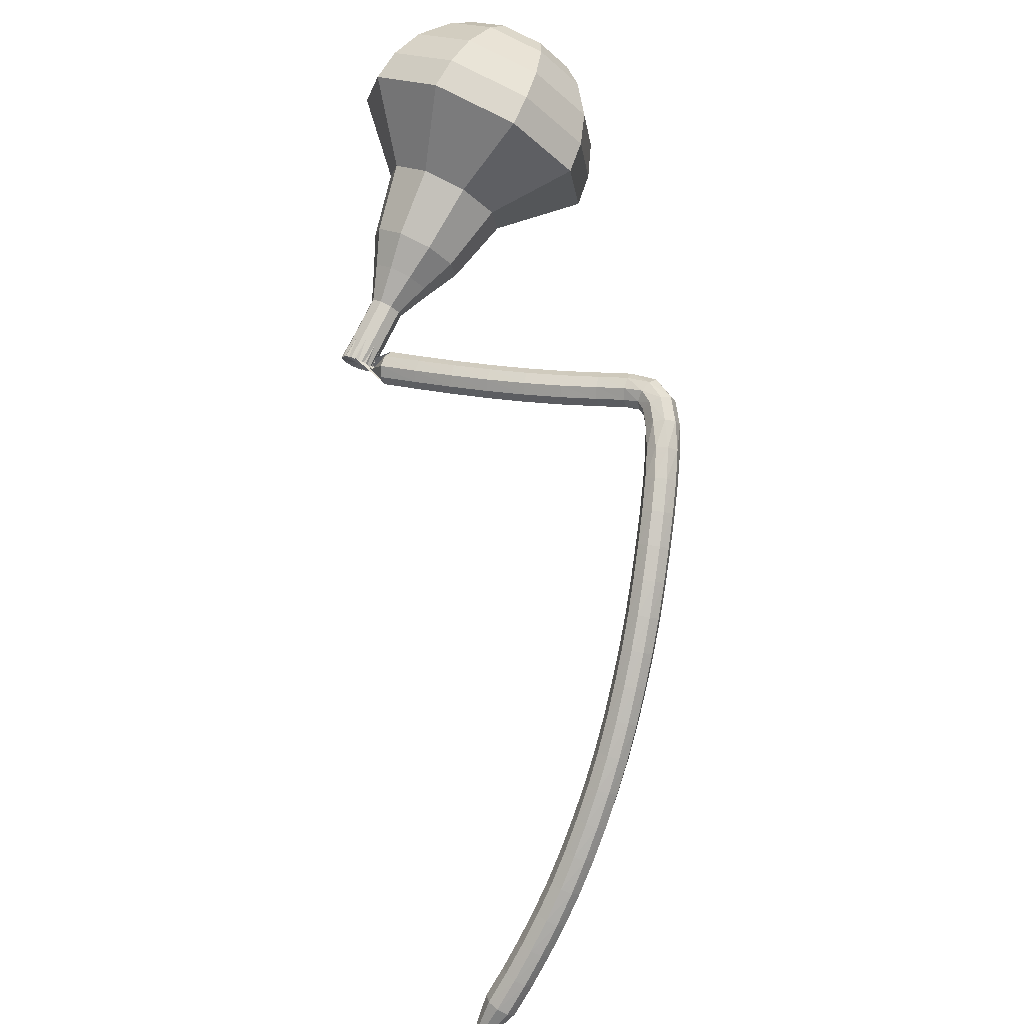
<metadata>
{"format":"obj","ext":"obj","renderer":"f3d","projection":"perspective","resolution":1024,"background":"white","views":[{"elev":-46.7,"azim":93.0,"up":"+Z"}]}
</metadata>
<code>
g tube1
v 175.2 126.1 211.1
v 176.1 128.5 208.9
v 174.9 131.5 207.8
v 172.3 133.6 208.2
v 169.4 133.9 209.9
v 167.7 132.2 212.3
v 167.8 129.3 214
v 169.8 126.6 214.4
v 172.7 125.3 213.3
v 175.2 126.1 211.1
v 174.8 127.5 211.8
v 175.4 129.3 210.2
v 174.6 131.5 209.3
v 172.6 133 209.6
v 170.5 133.2 210.9
v 169.2 131.9 212.6
v 169.3 129.8 213.9
v 170.8 127.8 214.2
v 172.9 126.9 213.4
v 174.8 127.5 211.8
v 172.7 130.5 212.5
v 172.7 130.5 212.5
v 172.7 130.5 212.5
v 172.7 130.5 212.5
v 172.7 130.5 212.5
v 172.7 130.5 212.5
v 172.7 130.5 212.5
v 172.7 130.5 212.5
v 172.7 130.5 212.5
v 172.7 130.5 212.5
v 160.7 120.4 195.6
v 161.2 120.5 195.2
v 161.8 120.2 195
v 162.1 119.6 195.1
v 162.1 119 195.4
v 161.7 118.7 195.8
v 161.1 118.8 196.1
v 160.6 119.3 196.2
v 160.4 119.9 196
v 160.7 120.4 195.6
v 162.7 121.5 194.5
v 162.4 121.2 194
v 161.8 121.2 193.7
v 161.1 121.4 193.8
v 160.7 121.7 194.2
v 160.8 122 194.8
v 161.3 122.1 195.3
v 161.9 122.1 195.4
v 162.5 121.8 195.1
v 162.7 121.5 194.5
v 163 123.6 193.5
v 162.7 123.4 192.9
v 162.1 123.3 192.6
v 161.5 123.5 192.7
v 161.1 123.7 193.2
v 161.1 124 193.8
v 161.6 124.2 194.3
v 162.3 124.1 194.4
v 162.8 123.9 194.1
v 163 123.6 193.5
v 163.3 125.7 192.6
v 163 125.5 192
v 162.4 125.5 191.7
v 161.8 125.6 191.8
v 161.4 125.8 192.3
v 161.4 126.1 192.9
v 161.9 126.2 193.4
v 162.5 126.2 193.5
v 163.1 126 193.2
v 163.3 125.7 192.6
v 163.6 127.9 191.8
v 163.3 127.7 191.2
v 162.7 127.6 190.8
v 162.1 127.8 191
v 161.6 128 191.5
v 161.7 128.2 192.1
v 162.1 128.3 192.6
v 162.8 128.3 192.7
v 163.4 128.1 192.4
v 163.6 127.9 191.8
v 163.8 130 191
v 163.6 129.8 190.4
v 163 129.8 190.1
v 162.3 129.9 190.2
v 161.9 130.1 190.7
v 161.9 130.3 191.4
v 162.4 130.4 191.9
v 163 130.4 192
v 163.6 130.2 191.6
v 163.8 130 191
v 164.1 132.2 190.4
v 163.8 132 189.8
v 163.2 132 189.4
v 162.5 132.1 189.6
v 162.1 132.3 190.1
v 162.1 132.5 190.7
v 162.6 132.5 191.2
v 163.3 132.5 191.3
v 163.8 132.3 191
v 164.1 132.2 190.4
v 164.3 134.2 189.9
v 164 134 189.2
v 163.4 134 188.9
v 162.8 134.1 189
v 162.4 134.3 189.5
v 162.4 134.5 190.2
v 162.8 134.6 190.7
v 163.5 134.5 190.8
v 164.1 134.4 190.5
v 164.3 134.2 189.9
v 164.5 135.8 189.4
v 164.3 135.6 188.8
v 163.7 135.6 188.5
v 163 135.7 188.6
v 162.6 136 189.1
v 162.6 136.2 189.7
v 163.1 136.3 190.2
v 163.8 136.3 190.3
v 164.3 136.1 190
v 164.5 135.8 189.4
v 164.7 137.1 188.8
v 164.4 136.6 188.3
v 163.8 136.4 188
v 163.2 136.4 188.1
v 162.7 136.8 188.5
v 162.7 137.3 189
v 163.2 137.6 189.4
v 163.8 137.7 189.5
v 164.4 137.5 189.2
v 164.7 137.1 188.8
v 164.2 138.2 187.9
v 164.5 137.7 187.6
v 164.3 137 187.5
v 163.7 136.6 187.5
v 163 136.7 187.7
v 162.6 137.1 188
v 162.6 137.8 188.2
v 163 138.3 188.3
v 163.7 138.5 188.1
v 164.2 138.2 187.9
v 163.1 138.7 186.7
v 163.7 138.4 186.4
v 163.9 137.8 186.3
v 163.8 137.2 186.3
v 163.3 136.7 186.6
v 162.7 136.8 186.9
v 162.2 137.2 187.1
v 162.2 137.9 187.2
v 162.5 138.5 187
v 163.1 138.7 186.7
v 162.1 138.6 185.4
v 162.7 138.5 185
v 163.1 137.9 184.9
v 163.1 137.2 184.9
v 162.7 136.7 185.2
v 162.1 136.7 185.6
v 161.6 137 185.8
v 161.4 137.7 185.9
v 161.6 138.3 185.7
v 162.1 138.6 185.4
v 161.1 138.4 184
v 161.7 138.3 183.6
v 162.1 137.8 183.4
v 162.1 137.1 183.4
v 161.8 136.6 183.7
v 161.3 136.5 184.2
v 160.8 136.8 184.5
v 160.5 137.4 184.5
v 160.7 138.1 184.3
v 161.1 138.4 184
v 160 138.2 182.5
v 160.5 138 182.1
v 160.9 137.5 181.9
v 161 136.9 182
v 160.7 136.3 182.3
v 160.2 136.2 182.7
v 159.7 136.5 183.1
v 159.5 137.2 183.2
v 159.6 137.8 182.9
v 160 138.2 182.5
v 158.7 137.8 181.1
v 159.3 137.7 180.7
v 159.6 137.2 180.4
v 159.7 136.5 180.5
v 159.5 136 180.9
v 159 135.9 181.3
v 158.5 136.2 181.7
v 158.3 136.9 181.8
v 158.3 137.5 181.5
v 158.7 137.8 181.1
v 157.4 137.5 179.7
v 157.9 137.4 179.2
v 158.3 136.9 179
v 158.4 136.2 179.1
v 158.1 135.7 179.5
v 157.7 135.6 179.9
v 157.2 135.9 180.3
v 157 136.5 180.4
v 157 137.2 180.2
v 157.4 137.5 179.7
v 156 137.1 178.3
v 156.5 137 177.9
v 156.9 136.5 177.6
v 157 135.8 177.7
v 156.8 135.3 178.1
v 156.3 135.2 178.6
v 155.9 135.5 179
v 155.6 136.1 179.1
v 155.7 136.8 178.8
v 156 137.1 178.3
v 154.5 136.7 177
v 155 136.6 176.5
v 155.4 136.1 176.3
v 155.5 135.4 176.4
v 155.3 134.9 176.8
v 154.9 134.8 177.3
v 154.5 135.1 177.7
v 154.2 135.7 177.8
v 154.2 136.3 177.5
v 154.5 136.7 177
v 153.1 136.2 175.8
v 153.5 136.1 175.3
v 153.9 135.6 175
v 154.1 134.9 175.1
v 153.9 134.4 175.5
v 153.5 134.3 176
v 153 134.6 176.4
v 152.7 135.2 176.5
v 152.7 135.8 176.3
v 153.1 136.2 175.8
v 151.5 135.6 174.5
v 152 135.6 174
v 152.4 135.1 173.7
v 152.5 134.4 173.8
v 152.4 133.9 174.2
v 152 133.8 174.8
v 151.6 134.1 175.2
v 151.3 134.7 175.3
v 151.2 135.3 175
v 151.5 135.6 174.5
v 150 135.1 173.3
v 150.4 135 172.8
v 150.8 134.5 172.5
v 151 133.9 172.6
v 150.9 133.3 173
v 150.5 133.2 173.6
v 150.1 133.5 174
v 149.8 134.1 174.1
v 149.7 134.7 173.8
v 150 135.1 173.3
v 148.4 134.4 172.1
v 148.8 134.3 171.6
v 149.3 133.9 171.3
v 149.5 133.2 171.4
v 149.4 132.7 171.8
v 149 132.5 172.4
v 148.6 132.8 172.8
v 148.3 133.4 172.9
v 148.2 134 172.7
v 148.4 134.4 172.1
v 146.9 133.7 171
v 147.3 133.6 170.5
v 147.7 133.1 170.2
v 147.9 132.5 170.3
v 147.9 132 170.7
v 147.5 131.8 171.3
v 147.1 132.1 171.7
v 146.7 132.7 171.8
v 146.6 133.3 171.5
v 146.9 133.7 171
v 145.3 132.9 169.9
v 145.7 132.8 169.4
v 146.1 132.4 169.1
v 146.4 131.7 169.2
v 146.3 131.2 169.6
v 146 131.1 170.2
v 145.6 131.3 170.7
v 145.2 131.9 170.8
v 145.1 132.5 170.5
v 145.3 132.9 169.9
v 143.7 132 168.9
v 144.1 132 168.3
v 144.6 131.5 168
v 144.8 130.9 168.1
v 144.8 130.4 168.6
v 144.5 130.3 169.2
v 144.1 130.5 169.6
v 143.7 131.1 169.7
v 143.6 131.7 169.4
v 143.7 132 168.9
v 142.2 131.1 167.9
v 142.5 131.1 167.3
v 143 130.6 167
v 143.3 130 167.1
v 143.3 129.5 167.6
v 143 129.4 168.2
v 142.6 129.6 168.6
v 142.2 130.2 168.8
v 142 130.7 168.5
v 142.2 131.1 167.9
v 140.6 130.1 166.9
v 141 130.1 166.4
v 141.4 129.7 166.1
v 141.8 129.1 166.2
v 141.8 128.6 166.6
v 141.5 128.4 167.3
v 141.1 128.7 167.7
v 140.7 129.2 167.8
v 140.5 129.8 167.5
v 140.6 130.1 166.9
v 139.1 129.1 166
v 139.4 129.1 165.5
v 139.9 128.7 165.2
v 140.2 128.1 165.3
v 140.3 127.6 165.7
v 140.1 127.4 166.4
v 139.6 127.6 166.8
v 139.2 128.2 166.9
v 139 128.7 166.6
v 139.1 129.1 166
v 137.5 128 165.2
v 137.9 128 164.6
v 138.3 127.6 164.3
v 138.7 127 164.4
v 138.8 126.5 164.9
v 138.6 126.4 165.5
v 138.1 126.6 166
v 137.7 127.1 166.1
v 137.5 127.7 165.8
v 137.5 128 165.2
v 136.3 126.4 164.4
v 136.5 126.4 164.1
v 136.7 126.2 164
v 136.9 126 164
v 137 125.7 164.3
v 136.9 125.6 164.6
v 136.7 125.8 164.8
v 136.4 126 164.9
v 136.3 126.3 164.7
v 136.3 126.4 164.4
v 135 125.1 163.7
v 135.1 125.1 163.5
v 135.2 125 163.4
v 135.4 124.8 163.4
v 135.4 124.6 163.6
v 135.3 124.6 163.8
v 135.2 124.7 163.9
v 135 124.8 164
v 134.9 125 163.9
v 135 125.1 163.7
v 133.6 123.8 162.9
v 133.6 123.8 162.8
v 133.7 123.7 162.8
v 133.8 123.6 162.8
v 133.8 123.5 162.9
v 133.8 123.5 163
v 133.7 123.5 163.1
v 133.6 123.6 163.1
v 133.6 123.7 163.1
v 133.6 123.8 162.9
f 1 2 12
f 12 11 1
f 2 3 13
f 13 12 2
f 3 4 14
f 14 13 3
f 4 5 15
f 15 14 4
f 5 6 16
f 16 15 5
f 6 7 17
f 17 16 6
f 7 8 18
f 18 17 7
f 8 9 19
f 19 18 8
f 9 10 20
f 20 19 9
f 11 12 22
f 22 21 11
f 12 13 23
f 23 22 12
f 13 14 24
f 24 23 13
f 14 15 25
f 25 24 14
f 15 16 26
f 26 25 15
f 16 17 27
f 27 26 16
f 17 18 28
f 28 27 17
f 18 19 29
f 29 28 18
f 19 20 30
f 30 29 19
f 21 22 32
f 32 31 21
f 22 23 33
f 33 32 22
f 23 24 34
f 34 33 23
f 24 25 35
f 35 34 24
f 25 26 36
f 36 35 25
f 26 27 37
f 37 36 26
f 27 28 38
f 38 37 27
f 28 29 39
f 39 38 28
f 29 30 40
f 40 39 29
f 31 32 42
f 42 41 31
f 32 33 43
f 43 42 32
f 33 34 44
f 44 43 33
f 34 35 45
f 45 44 34
f 35 36 46
f 46 45 35
f 36 37 47
f 47 46 36
f 37 38 48
f 48 47 37
f 38 39 49
f 49 48 38
f 39 40 50
f 50 49 39
f 41 42 52
f 52 51 41
f 42 43 53
f 53 52 42
f 43 44 54
f 54 53 43
f 44 45 55
f 55 54 44
f 45 46 56
f 56 55 45
f 46 47 57
f 57 56 46
f 47 48 58
f 58 57 47
f 48 49 59
f 59 58 48
f 49 50 60
f 60 59 49
f 51 52 62
f 62 61 51
f 52 53 63
f 63 62 52
f 53 54 64
f 64 63 53
f 54 55 65
f 65 64 54
f 55 56 66
f 66 65 55
f 56 57 67
f 67 66 56
f 57 58 68
f 68 67 57
f 58 59 69
f 69 68 58
f 59 60 70
f 70 69 59
f 61 62 72
f 72 71 61
f 62 63 73
f 73 72 62
f 63 64 74
f 74 73 63
f 64 65 75
f 75 74 64
f 65 66 76
f 76 75 65
f 66 67 77
f 77 76 66
f 67 68 78
f 78 77 67
f 68 69 79
f 79 78 68
f 69 70 80
f 80 79 69
f 71 72 82
f 82 81 71
f 72 73 83
f 83 82 72
f 73 74 84
f 84 83 73
f 74 75 85
f 85 84 74
f 75 76 86
f 86 85 75
f 76 77 87
f 87 86 76
f 77 78 88
f 88 87 77
f 78 79 89
f 89 88 78
f 79 80 90
f 90 89 79
f 81 82 92
f 92 91 81
f 82 83 93
f 93 92 82
f 83 84 94
f 94 93 83
f 84 85 95
f 95 94 84
f 85 86 96
f 96 95 85
f 86 87 97
f 97 96 86
f 87 88 98
f 98 97 87
f 88 89 99
f 99 98 88
f 89 90 100
f 100 99 89
f 91 92 102
f 102 101 91
f 92 93 103
f 103 102 92
f 93 94 104
f 104 103 93
f 94 95 105
f 105 104 94
f 95 96 106
f 106 105 95
f 96 97 107
f 107 106 96
f 97 98 108
f 108 107 97
f 98 99 109
f 109 108 98
f 99 100 110
f 110 109 99
f 101 102 112
f 112 111 101
f 102 103 113
f 113 112 102
f 103 104 114
f 114 113 103
f 104 105 115
f 115 114 104
f 105 106 116
f 116 115 105
f 106 107 117
f 117 116 106
f 107 108 118
f 118 117 107
f 108 109 119
f 119 118 108
f 109 110 120
f 120 119 109
f 111 112 122
f 122 121 111
f 112 113 123
f 123 122 112
f 113 114 124
f 124 123 113
f 114 115 125
f 125 124 114
f 115 116 126
f 126 125 115
f 116 117 127
f 127 126 116
f 117 118 128
f 128 127 117
f 118 119 129
f 129 128 118
f 119 120 130
f 130 129 119
f 121 122 132
f 132 131 121
f 122 123 133
f 133 132 122
f 123 124 134
f 134 133 123
f 124 125 135
f 135 134 124
f 125 126 136
f 136 135 125
f 126 127 137
f 137 136 126
f 127 128 138
f 138 137 127
f 128 129 139
f 139 138 128
f 129 130 140
f 140 139 129
f 131 132 142
f 142 141 131
f 132 133 143
f 143 142 132
f 133 134 144
f 144 143 133
f 134 135 145
f 145 144 134
f 135 136 146
f 146 145 135
f 136 137 147
f 147 146 136
f 137 138 148
f 148 147 137
f 138 139 149
f 149 148 138
f 139 140 150
f 150 149 139
f 141 142 152
f 152 151 141
f 142 143 153
f 153 152 142
f 143 144 154
f 154 153 143
f 144 145 155
f 155 154 144
f 145 146 156
f 156 155 145
f 146 147 157
f 157 156 146
f 147 148 158
f 158 157 147
f 148 149 159
f 159 158 148
f 149 150 160
f 160 159 149
f 151 152 162
f 162 161 151
f 152 153 163
f 163 162 152
f 153 154 164
f 164 163 153
f 154 155 165
f 165 164 154
f 155 156 166
f 166 165 155
f 156 157 167
f 167 166 156
f 157 158 168
f 168 167 157
f 158 159 169
f 169 168 158
f 159 160 170
f 170 169 159
f 161 162 172
f 172 171 161
f 162 163 173
f 173 172 162
f 163 164 174
f 174 173 163
f 164 165 175
f 175 174 164
f 165 166 176
f 176 175 165
f 166 167 177
f 177 176 166
f 167 168 178
f 178 177 167
f 168 169 179
f 179 178 168
f 169 170 180
f 180 179 169
f 171 172 182
f 182 181 171
f 172 173 183
f 183 182 172
f 173 174 184
f 184 183 173
f 174 175 185
f 185 184 174
f 175 176 186
f 186 185 175
f 176 177 187
f 187 186 176
f 177 178 188
f 188 187 177
f 178 179 189
f 189 188 178
f 179 180 190
f 190 189 179
f 181 182 192
f 192 191 181
f 182 183 193
f 193 192 182
f 183 184 194
f 194 193 183
f 184 185 195
f 195 194 184
f 185 186 196
f 196 195 185
f 186 187 197
f 197 196 186
f 187 188 198
f 198 197 187
f 188 189 199
f 199 198 188
f 189 190 200
f 200 199 189
f 191 192 202
f 202 201 191
f 192 193 203
f 203 202 192
f 193 194 204
f 204 203 193
f 194 195 205
f 205 204 194
f 195 196 206
f 206 205 195
f 196 197 207
f 207 206 196
f 197 198 208
f 208 207 197
f 198 199 209
f 209 208 198
f 199 200 210
f 210 209 199
f 201 202 212
f 212 211 201
f 202 203 213
f 213 212 202
f 203 204 214
f 214 213 203
f 204 205 215
f 215 214 204
f 205 206 216
f 216 215 205
f 206 207 217
f 217 216 206
f 207 208 218
f 218 217 207
f 208 209 219
f 219 218 208
f 209 210 220
f 220 219 209
f 211 212 222
f 222 221 211
f 212 213 223
f 223 222 212
f 213 214 224
f 224 223 213
f 214 215 225
f 225 224 214
f 215 216 226
f 226 225 215
f 216 217 227
f 227 226 216
f 217 218 228
f 228 227 217
f 218 219 229
f 229 228 218
f 219 220 230
f 230 229 219
f 221 222 232
f 232 231 221
f 222 223 233
f 233 232 222
f 223 224 234
f 234 233 223
f 224 225 235
f 235 234 224
f 225 226 236
f 236 235 225
f 226 227 237
f 237 236 226
f 227 228 238
f 238 237 227
f 228 229 239
f 239 238 228
f 229 230 240
f 240 239 229
f 231 232 242
f 242 241 231
f 232 233 243
f 243 242 232
f 233 234 244
f 244 243 233
f 234 235 245
f 245 244 234
f 235 236 246
f 246 245 235
f 236 237 247
f 247 246 236
f 237 238 248
f 248 247 237
f 238 239 249
f 249 248 238
f 239 240 250
f 250 249 239
f 241 242 252
f 252 251 241
f 242 243 253
f 253 252 242
f 243 244 254
f 254 253 243
f 244 245 255
f 255 254 244
f 245 246 256
f 256 255 245
f 246 247 257
f 257 256 246
f 247 248 258
f 258 257 247
f 248 249 259
f 259 258 248
f 249 250 260
f 260 259 249
f 251 252 262
f 262 261 251
f 252 253 263
f 263 262 252
f 253 254 264
f 264 263 253
f 254 255 265
f 265 264 254
f 255 256 266
f 266 265 255
f 256 257 267
f 267 266 256
f 257 258 268
f 268 267 257
f 258 259 269
f 269 268 258
f 259 260 270
f 270 269 259
f 261 262 272
f 272 271 261
f 262 263 273
f 273 272 262
f 263 264 274
f 274 273 263
f 264 265 275
f 275 274 264
f 265 266 276
f 276 275 265
f 266 267 277
f 277 276 266
f 267 268 278
f 278 277 267
f 268 269 279
f 279 278 268
f 269 270 280
f 280 279 269
f 271 272 282
f 282 281 271
f 272 273 283
f 283 282 272
f 273 274 284
f 284 283 273
f 274 275 285
f 285 284 274
f 275 276 286
f 286 285 275
f 276 277 287
f 287 286 276
f 277 278 288
f 288 287 277
f 278 279 289
f 289 288 278
f 279 280 290
f 290 289 279
f 281 282 292
f 292 291 281
f 282 283 293
f 293 292 282
f 283 284 294
f 294 293 283
f 284 285 295
f 295 294 284
f 285 286 296
f 296 295 285
f 286 287 297
f 297 296 286
f 287 288 298
f 298 297 287
f 288 289 299
f 299 298 288
f 289 290 300
f 300 299 289
f 291 292 302
f 302 301 291
f 292 293 303
f 303 302 292
f 293 294 304
f 304 303 293
f 294 295 305
f 305 304 294
f 295 296 306
f 306 305 295
f 296 297 307
f 307 306 296
f 297 298 308
f 308 307 297
f 298 299 309
f 309 308 298
f 299 300 310
f 310 309 299
f 301 302 312
f 312 311 301
f 302 303 313
f 313 312 302
f 303 304 314
f 314 313 303
f 304 305 315
f 315 314 304
f 305 306 316
f 316 315 305
f 306 307 317
f 317 316 306
f 307 308 318
f 318 317 307
f 308 309 319
f 319 318 308
f 309 310 320
f 320 319 309
f 311 312 322
f 322 321 311
f 312 313 323
f 323 322 312
f 313 314 324
f 324 323 313
f 314 315 325
f 325 324 314
f 315 316 326
f 326 325 315
f 316 317 327
f 327 326 316
f 317 318 328
f 328 327 317
f 318 319 329
f 329 328 318
f 319 320 330
f 330 329 319
f 321 322 332
f 332 331 321
f 322 323 333
f 333 332 322
f 323 324 334
f 334 333 323
f 324 325 335
f 335 334 324
f 325 326 336
f 336 335 325
f 326 327 337
f 337 336 326
f 327 328 338
f 338 337 327
f 328 329 339
f 339 338 328
f 329 330 340
f 340 339 329
f 331 332 342
f 342 341 331
f 332 333 343
f 343 342 332
f 333 334 344
f 344 343 333
f 334 335 345
f 345 344 334
f 335 336 346
f 346 345 335
f 336 337 347
f 347 346 336
f 337 338 348
f 348 347 337
f 338 339 349
f 349 348 338
f 339 340 350
f 350 349 339
f 341 342 352
f 352 351 341
f 342 343 353
f 353 352 342
f 343 344 354
f 354 353 343
f 344 345 355
f 355 354 344
f 345 346 356
f 356 355 345
f 346 347 357
f 357 356 346
f 347 348 358
f 358 357 347
f 348 349 359
f 359 358 348
f 349 350 360
f 360 359 349
v 162 118.9 195.6
v 162.2 119.4 195.2
v 161.9 120 194.9
v 161.4 120.4 195
v 160.8 120.5 195.4
v 160.5 120.1 195.8
v 160.5 119.5 196.2
v 160.9 119 196.3
v 161.5 118.7 196
v 162 118.9 195.6
v 162.9 119.8 197
v 163.1 120.3 196.6
v 162.9 120.9 196.4
v 162.4 121.3 196.4
v 161.8 121.4 196.8
v 161.4 121 197.3
v 161.4 120.5 197.6
v 161.8 119.9 197.7
v 162.4 119.7 197.5
v 162.9 119.8 197
v 163.9 120.7 198.5
v 164.1 121.2 198
v 163.9 121.8 197.8
v 163.3 122.3 197.9
v 162.7 122.3 198.2
v 162.4 122 198.7
v 162.4 121.4 199
v 162.8 120.8 199.1
v 163.4 120.6 198.9
v 163.9 120.7 198.5
v 165.5 121 199.9
v 165.8 122 199.1
v 165.4 123.1 198.6
v 164.4 123.9 198.8
v 163.3 124 199.4
v 162.6 123.3 200.3
v 162.7 122.2 201
v 163.4 121.2 201.1
v 164.5 120.7 200.7
v 165.5 121 199.9
v 167.1 121.3 201.3
v 167.6 122.7 200.1
v 166.9 124.3 199.4
v 165.5 125.5 199.6
v 163.8 125.7 200.6
v 162.8 124.7 202
v 162.9 123.1 203
v 164 121.6 203.2
v 165.7 120.8 202.5
v 167.1 121.3 201.3
v 169.7 122.4 204.2
v 170.3 124.3 202.5
v 169.5 126.5 201.6
v 167.5 128.1 201.9
v 165.3 128.3 203.3
v 164 127 205
v 164.1 124.9 206.4
v 165.6 122.8 206.7
v 167.8 121.9 205.8
v 169.7 122.4 204.2
v 174.2 121.6 207
v 175.5 125.3 203.7
v 173.8 129.8 201.9
v 169.8 133 202.6
v 165.5 133.4 205.2
v 162.8 130.8 208.8
v 163 126.4 211.4
v 166 122.3 212.1
v 170.4 120.4 210.3
v 174.2 121.6 207
v 174.9 122.6 208.4
v 176.2 126.2 205.2
v 174.6 130.6 203.5
v 170.7 133.7 204.1
v 166.5 134.1 206.7
v 163.9 131.6 210.1
v 164.1 127.3 212.7
v 167 123.4 213.3
v 171.3 121.5 211.6
v 174.9 122.6 208.4
v 175.3 124.1 209.7
v 176.5 127.3 206.9
v 175 131.2 205.4
v 171.6 134 205.9
v 167.8 134.3 208.2
v 165.5 132.1 211.3
v 165.6 128.3 213.6
v 168.3 124.7 214.1
v 172.1 123.1 212.6
v 175.3 124.1 209.7
v 175.2 126.1 211.1
v 176.1 128.5 208.9
v 174.9 131.5 207.8
v 172.3 133.6 208.2
v 169.4 133.9 209.9
v 167.7 132.2 212.3
v 167.8 129.3 214
v 169.8 126.6 214.4
v 172.7 125.3 213.3
v 175.2 126.1 211.1
v 174.8 127.5 211.8
v 175.4 129.3 210.2
v 174.6 131.5 209.3
v 172.6 133 209.6
v 170.5 133.2 210.9
v 169.2 131.9 212.6
v 169.3 129.8 213.9
v 170.8 127.8 214.2
v 172.9 126.9 213.4
v 174.8 127.5 211.8
v 172.7 130.5 212.5
v 172.7 130.5 212.5
v 172.7 130.5 212.5
v 172.7 130.5 212.5
v 172.7 130.5 212.5
v 172.7 130.5 212.5
v 172.7 130.5 212.5
v 172.7 130.5 212.5
v 172.7 130.5 212.5
v 172.7 130.5 212.5
f 361 362 372
f 372 371 361
f 362 363 373
f 373 372 362
f 363 364 374
f 374 373 363
f 364 365 375
f 375 374 364
f 365 366 376
f 376 375 365
f 366 367 377
f 377 376 366
f 367 368 378
f 378 377 367
f 368 369 379
f 379 378 368
f 369 370 380
f 380 379 369
f 371 372 382
f 382 381 371
f 372 373 383
f 383 382 372
f 373 374 384
f 384 383 373
f 374 375 385
f 385 384 374
f 375 376 386
f 386 385 375
f 376 377 387
f 387 386 376
f 377 378 388
f 388 387 377
f 378 379 389
f 389 388 378
f 379 380 390
f 390 389 379
f 381 382 392
f 392 391 381
f 382 383 393
f 393 392 382
f 383 384 394
f 394 393 383
f 384 385 395
f 395 394 384
f 385 386 396
f 396 395 385
f 386 387 397
f 397 396 386
f 387 388 398
f 398 397 387
f 388 389 399
f 399 398 388
f 389 390 400
f 400 399 389
f 391 392 402
f 402 401 391
f 392 393 403
f 403 402 392
f 393 394 404
f 404 403 393
f 394 395 405
f 405 404 394
f 395 396 406
f 406 405 395
f 396 397 407
f 407 406 396
f 397 398 408
f 408 407 397
f 398 399 409
f 409 408 398
f 399 400 410
f 410 409 399
f 401 402 412
f 412 411 401
f 402 403 413
f 413 412 402
f 403 404 414
f 414 413 403
f 404 405 415
f 415 414 404
f 405 406 416
f 416 415 405
f 406 407 417
f 417 416 406
f 407 408 418
f 418 417 407
f 408 409 419
f 419 418 408
f 409 410 420
f 420 419 409
f 411 412 422
f 422 421 411
f 412 413 423
f 423 422 412
f 413 414 424
f 424 423 413
f 414 415 425
f 425 424 414
f 415 416 426
f 426 425 415
f 416 417 427
f 427 426 416
f 417 418 428
f 428 427 417
f 418 419 429
f 429 428 418
f 419 420 430
f 430 429 419
f 421 422 432
f 432 431 421
f 422 423 433
f 433 432 422
f 423 424 434
f 434 433 423
f 424 425 435
f 435 434 424
f 425 426 436
f 436 435 425
f 426 427 437
f 437 436 426
f 427 428 438
f 438 437 427
f 428 429 439
f 439 438 428
f 429 430 440
f 440 439 429
f 431 432 442
f 442 441 431
f 432 433 443
f 443 442 432
f 433 434 444
f 444 443 433
f 434 435 445
f 445 444 434
f 435 436 446
f 446 445 435
f 436 437 447
f 447 446 436
f 437 438 448
f 448 447 437
f 438 439 449
f 449 448 438
f 439 440 450
f 450 449 439
f 441 442 452
f 452 451 441
f 442 443 453
f 453 452 442
f 443 444 454
f 454 453 443
f 444 445 455
f 455 454 444
f 445 446 456
f 456 455 445
f 446 447 457
f 457 456 446
f 447 448 458
f 458 457 447
f 448 449 459
f 459 458 448
f 449 450 460
f 460 459 449
f 451 452 462
f 462 461 451
f 452 453 463
f 463 462 452
f 453 454 464
f 464 463 453
f 454 455 465
f 465 464 454
f 455 456 466
f 466 465 455
f 456 457 467
f 467 466 456
f 457 458 468
f 468 467 457
f 458 459 469
f 469 468 458
f 459 460 470
f 470 469 459
f 461 462 472
f 472 471 461
f 462 463 473
f 473 472 462
f 463 464 474
f 474 473 463
f 464 465 475
f 475 474 464
f 465 466 476
f 476 475 465
f 466 467 477
f 477 476 466
f 467 468 478
f 478 477 467
f 468 469 479
f 479 478 468
f 469 470 480
f 480 479 469
g

</code>
